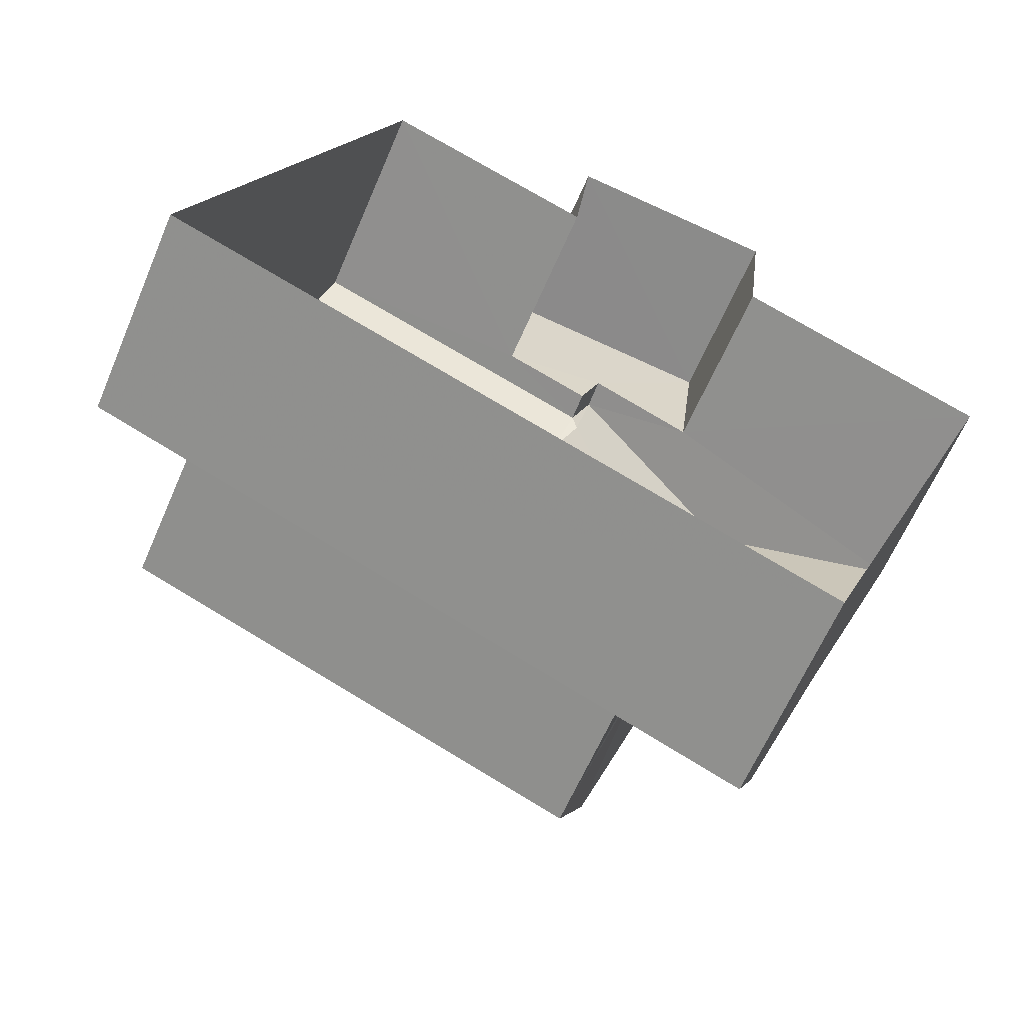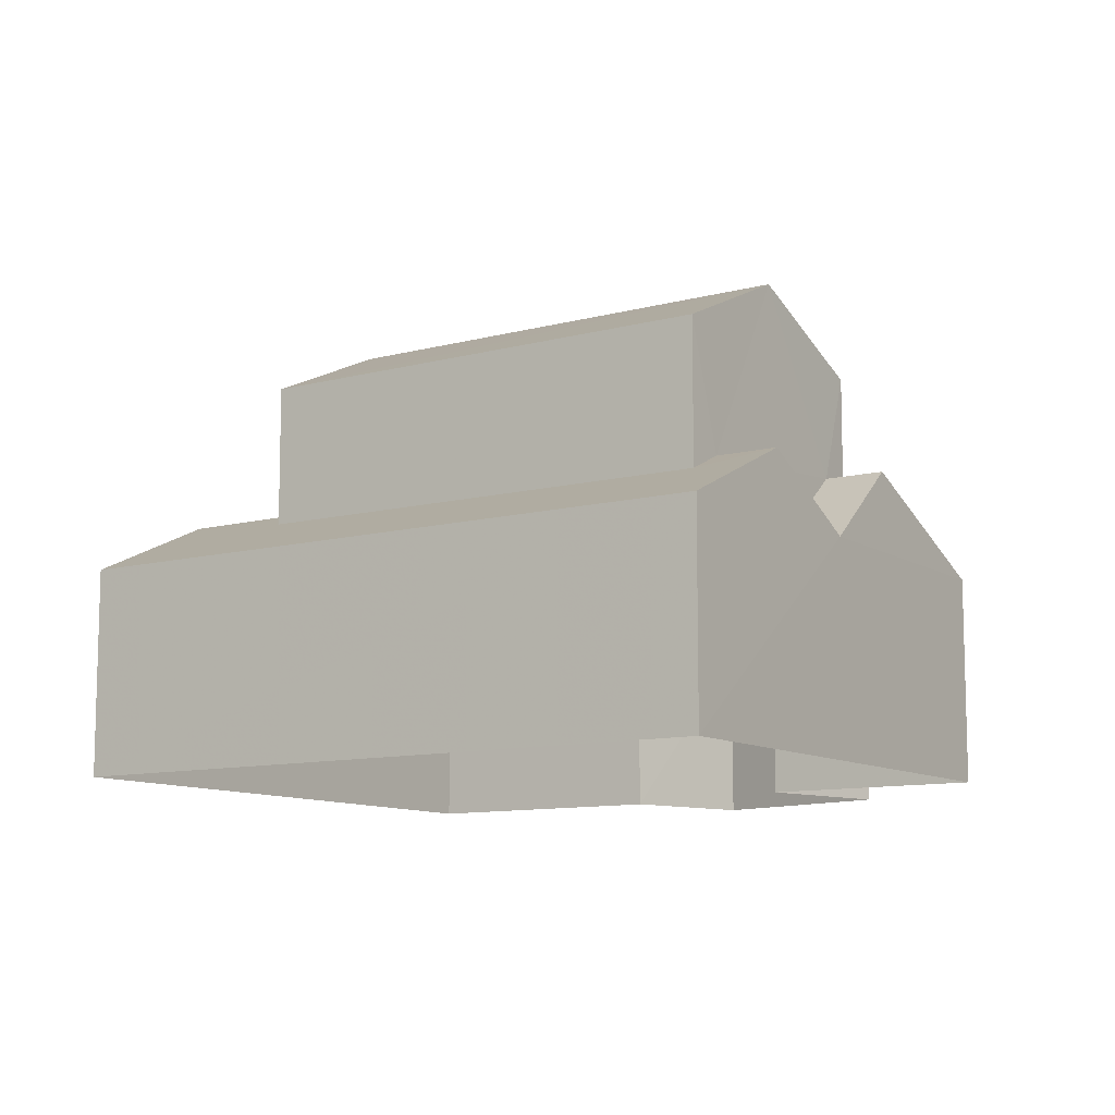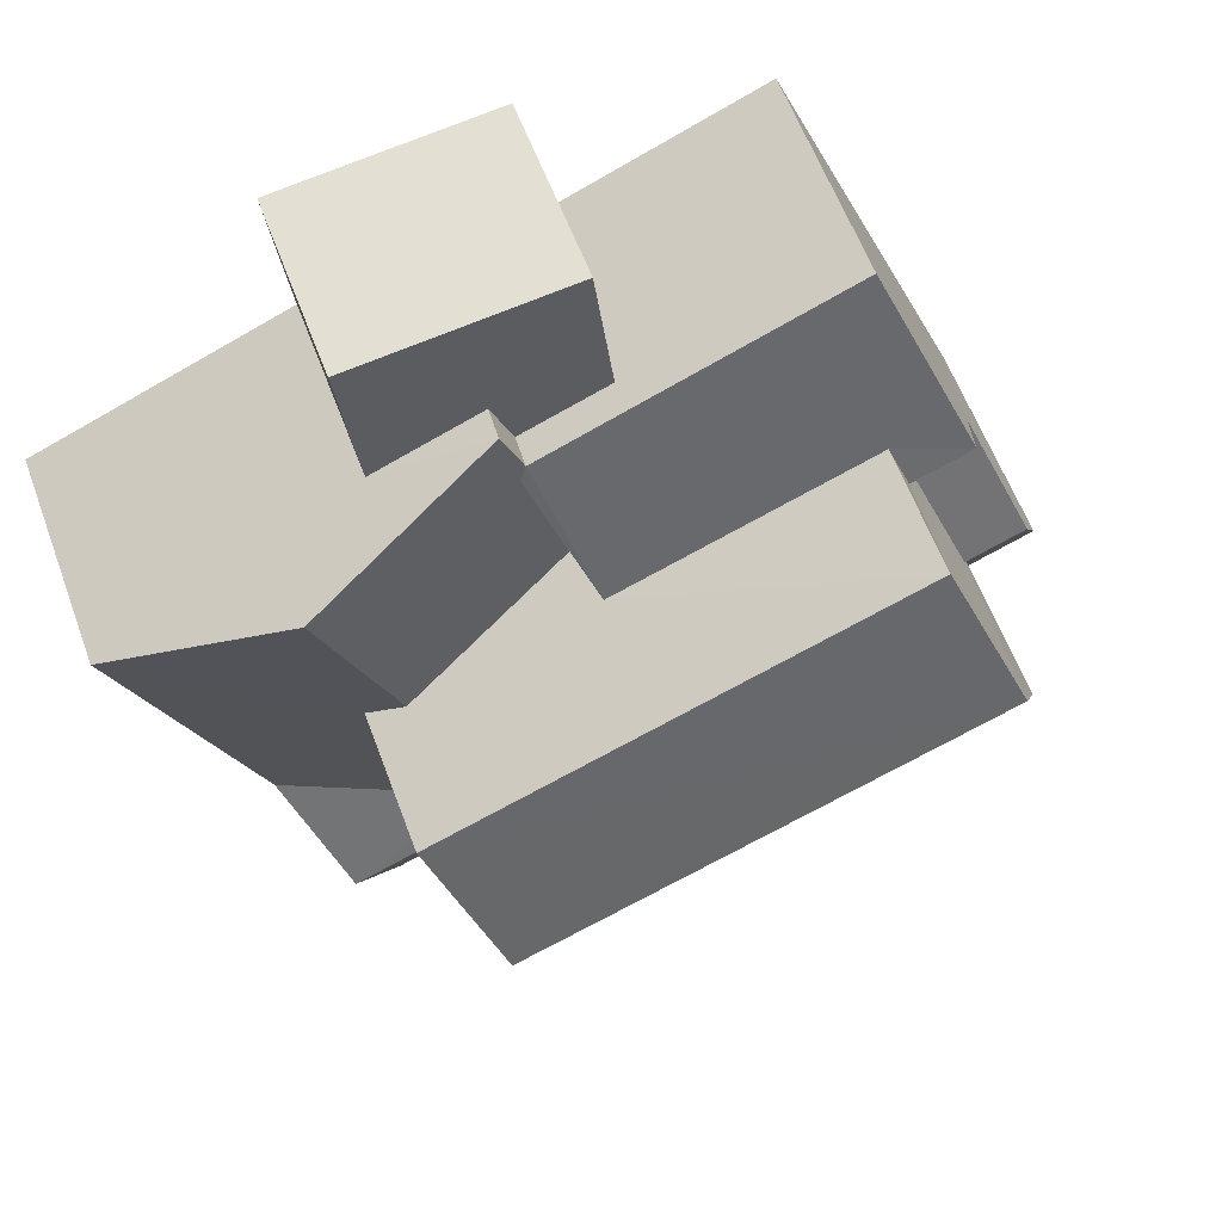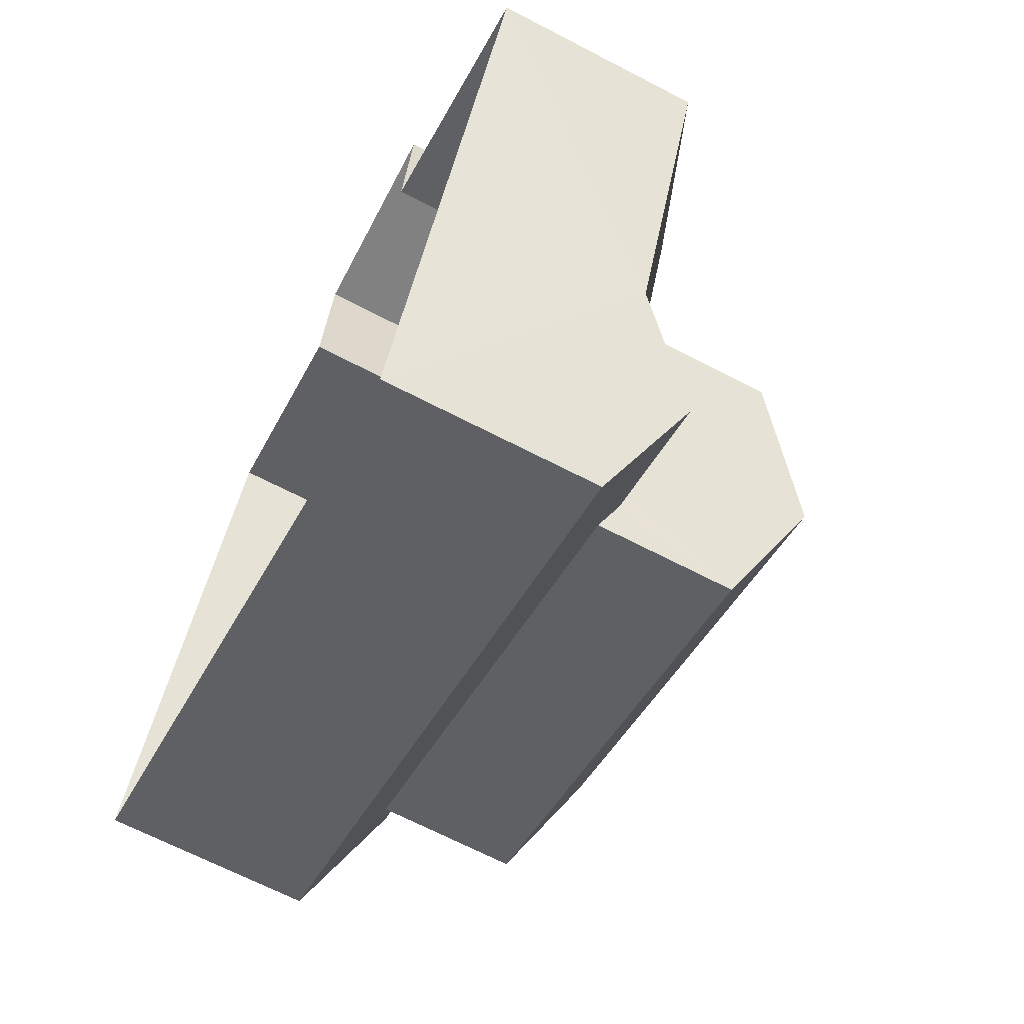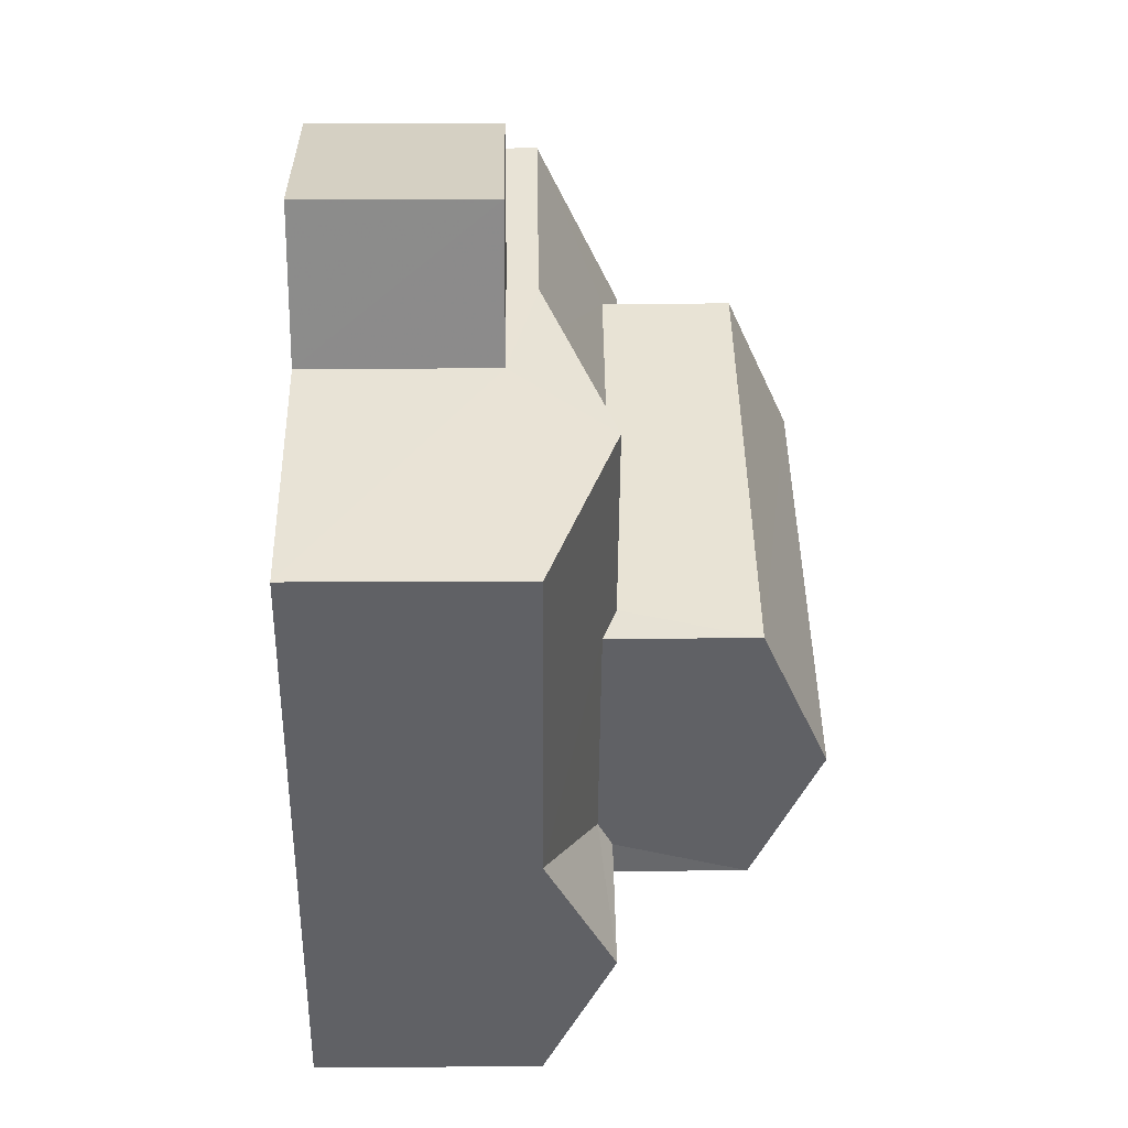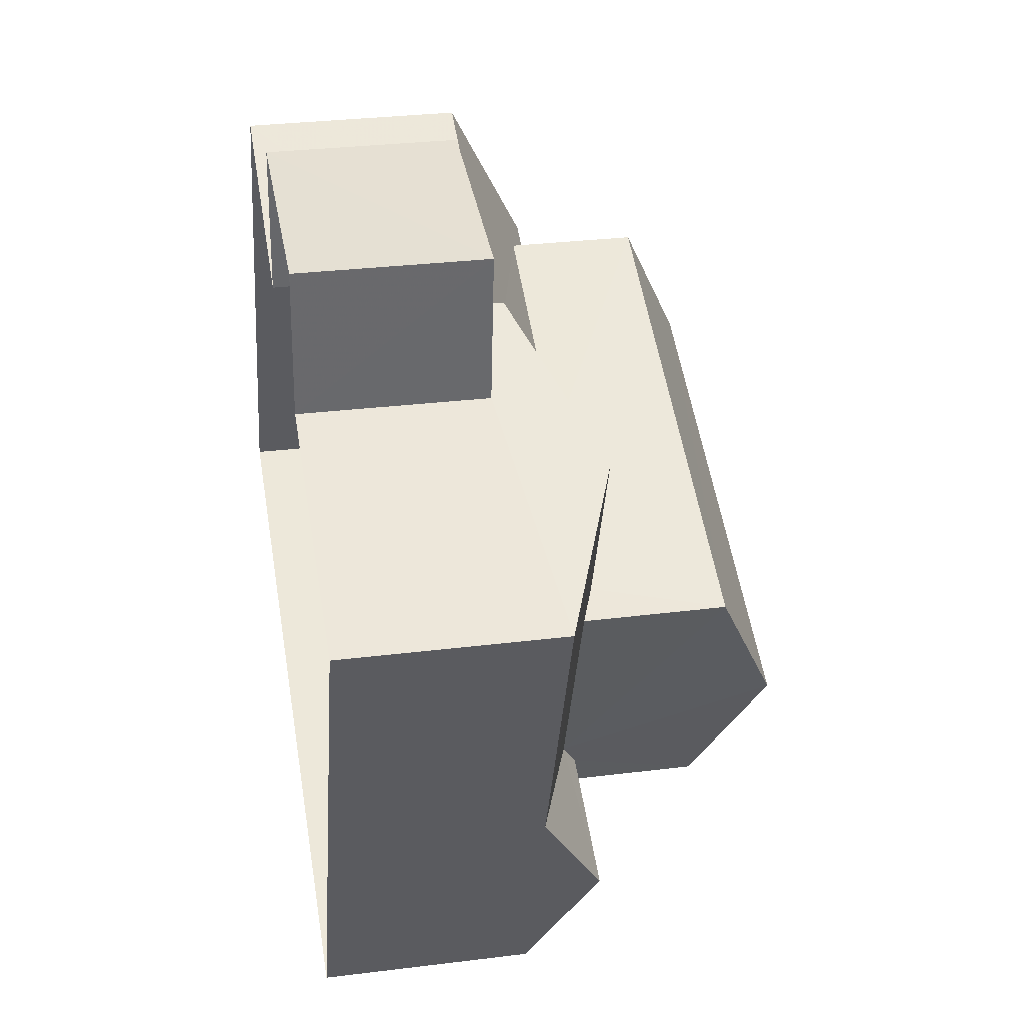
<metadata>
{"format":"obj","ext":"obj","renderer":"f3d","projection":"perspective","resolution":1024,"background":"white","views":[{"elev":-62.0,"azim":157.0,"up":"+Y"},{"elev":-10.3,"azim":56.1,"up":"+Z"},{"elev":60.1,"azim":-20.3,"up":"+Y"},{"elev":-67.0,"azim":-117.4,"up":"+Y"},{"elev":19.2,"azim":-90.9,"up":"+Y"},{"elev":31.1,"azim":-100.0,"up":"+Y"}]}
</metadata>
<code>
v -3.137e+05 3.981e+04 5.936
v -3.137e+05 3.981e+04 5.936
v -3.137e+05 3.981e+04 5.935
v -3.137e+05 3.981e+04 5.935
v -3.137e+05 3.981e+04 5.935
v -3.137e+05 3.98e+04 5.933
v -3.137e+05 3.981e+04 5.935
v -3.137e+05 3.98e+04 5.933
v -3.137e+05 3.981e+04 9.695
v -3.137e+05 3.981e+04 10.74
v -3.137e+05 3.981e+04 9.627
v -3.137e+05 3.981e+04 10.77
v -3.137e+05 3.981e+04 9.627
v -3.137e+05 3.981e+04 11.07
v -3.137e+05 3.981e+04 11.07
v -3.137e+05 3.98e+04 10.78
v -3.137e+05 3.98e+04 10.78
v -3.137e+05 3.98e+04 10.49
v -3.137e+05 3.98e+04 10.78
v -3.137e+05 3.98e+04 10.45
v -3.137e+05 3.98e+04 9.625
v -3.137e+05 3.98e+04 9.624
v -3.137e+05 3.98e+04 10.78
v -3.137e+05 3.98e+04 9.665
v -3.137e+05 3.981e+04 9.665
v -3.137e+05 3.98e+04 10.53
v -3.137e+05 3.98e+04 9.626
v -3.137e+05 3.98e+04 14.13
v -3.137e+05 3.98e+04 13
v -3.137e+05 3.98e+04 14.13
v -3.137e+05 3.981e+04 13
v -3.137e+05 3.98e+04 10.55
v -3.137e+05 3.981e+04 9.627
v -3.137e+05 3.981e+04 10.78
v -3.137e+05 3.98e+04 10.78
v -3.137e+05 3.98e+04 12.99
v -3.137e+05 3.98e+04 13
v -3.137e+05 3.981e+04 9.694
v -3.137e+05 3.981e+04 9.627
v -3.137e+05 3.981e+04 9.108
v -3.137e+05 3.981e+04 9.107
v -3.137e+05 3.981e+04 9.108
v -3.137e+05 3.981e+04 9.107
v -3.137e+05 3.981e+04 9.107
v -3.137e+05 3.981e+04 9.107
f 1 2 3
f 4 5 6
f 5 1 3
f 3 7 8
f 6 3 8
f 5 3 6
f 9 10 11
f 11 12 13
f 13 12 14
f 14 12 15
f 11 10 12
f 16 17 18
f 19 20 21
f 17 22 18
f 23 20 19
f 18 22 21
f 20 18 21
f 24 23 19
f 25 24 19
f 17 16 26
f 27 17 26
f 28 29 30
f 28 31 29
f 27 32 33
f 33 32 34
f 27 26 32
f 34 32 35
f 36 37 28
f 30 36 28
f 25 15 24
f 25 14 15
f 38 9 35
f 35 9 34
f 34 9 39
f 9 11 39
f 40 41 42
f 42 41 43
f 40 44 41
f 43 41 45
f 5 40 1
f 5 44 40
f 13 25 7
f 7 25 8
f 13 14 25
f 8 25 21
f 21 25 19
f 17 27 6
f 33 4 27
f 17 6 22
f 27 4 6
f 21 22 6
f 8 21 6
f 40 2 1
f 40 42 2
f 38 35 10
f 32 29 35
f 10 31 12
f 10 29 31
f 35 29 10
f 23 24 15
f 37 20 23
f 37 23 28
f 15 12 31
f 28 15 31
f 23 15 28
f 7 43 13
f 13 43 11
f 7 3 43
f 11 43 45
f 45 39 11
f 45 41 39
f 18 37 36
f 18 20 37
f 29 32 26
f 29 26 30
f 26 36 30
f 16 18 36
f 26 16 36
f 5 4 44
f 39 41 44
f 39 44 34
f 44 4 33
f 44 33 34
f 3 2 42
f 43 3 42
f 9 38 10

</code>
